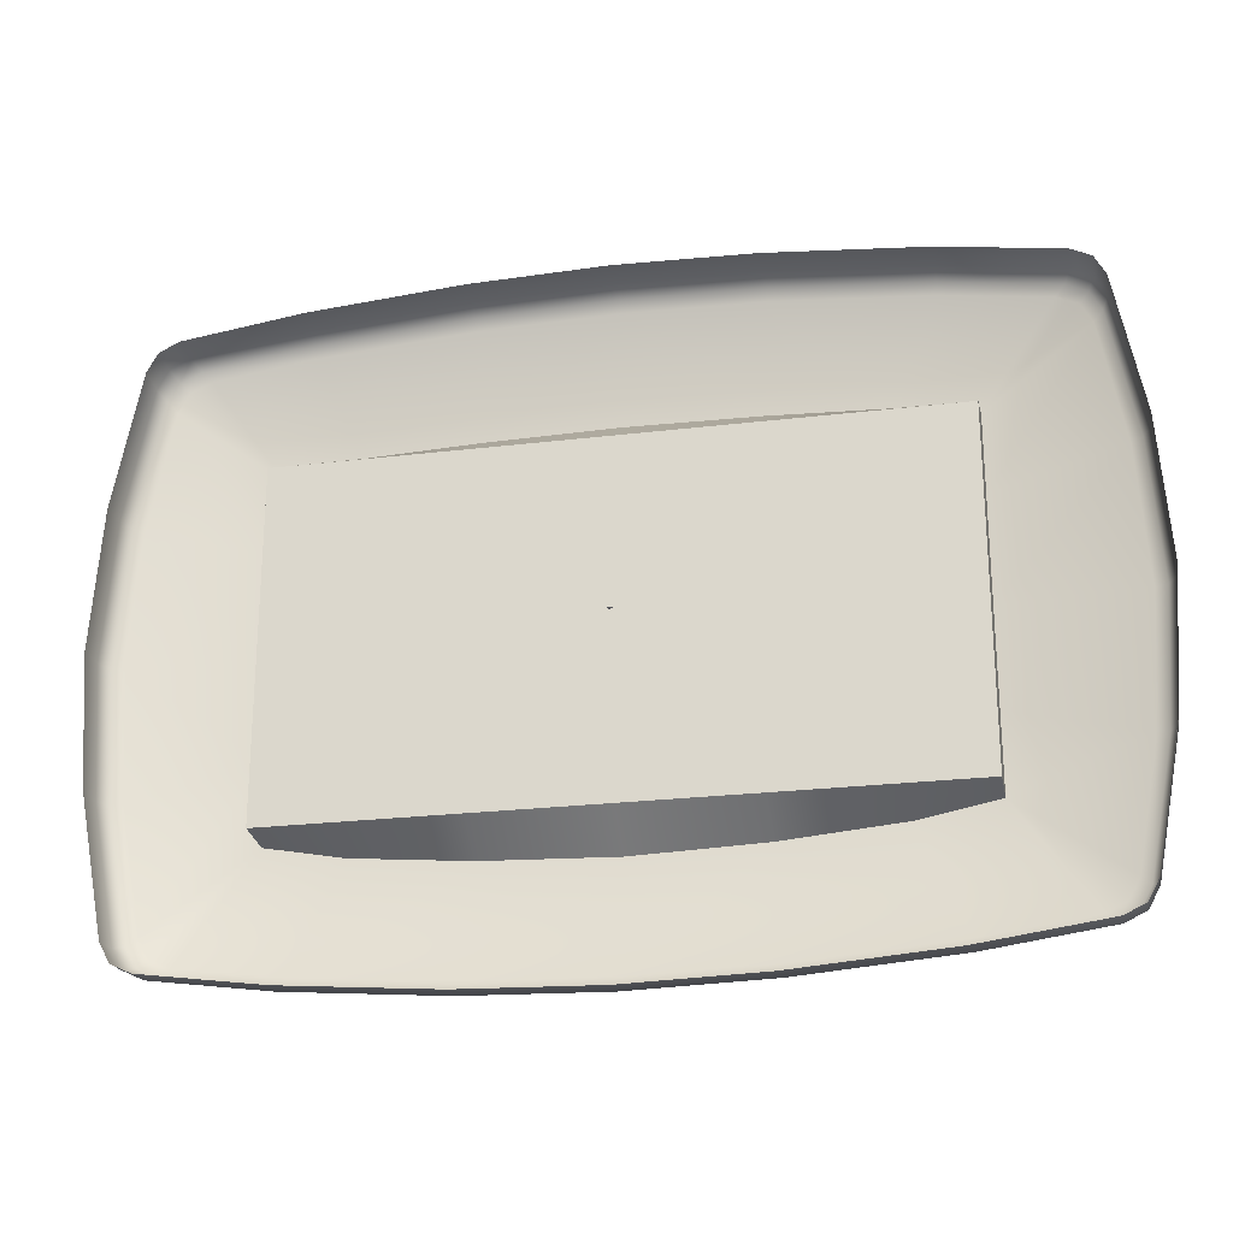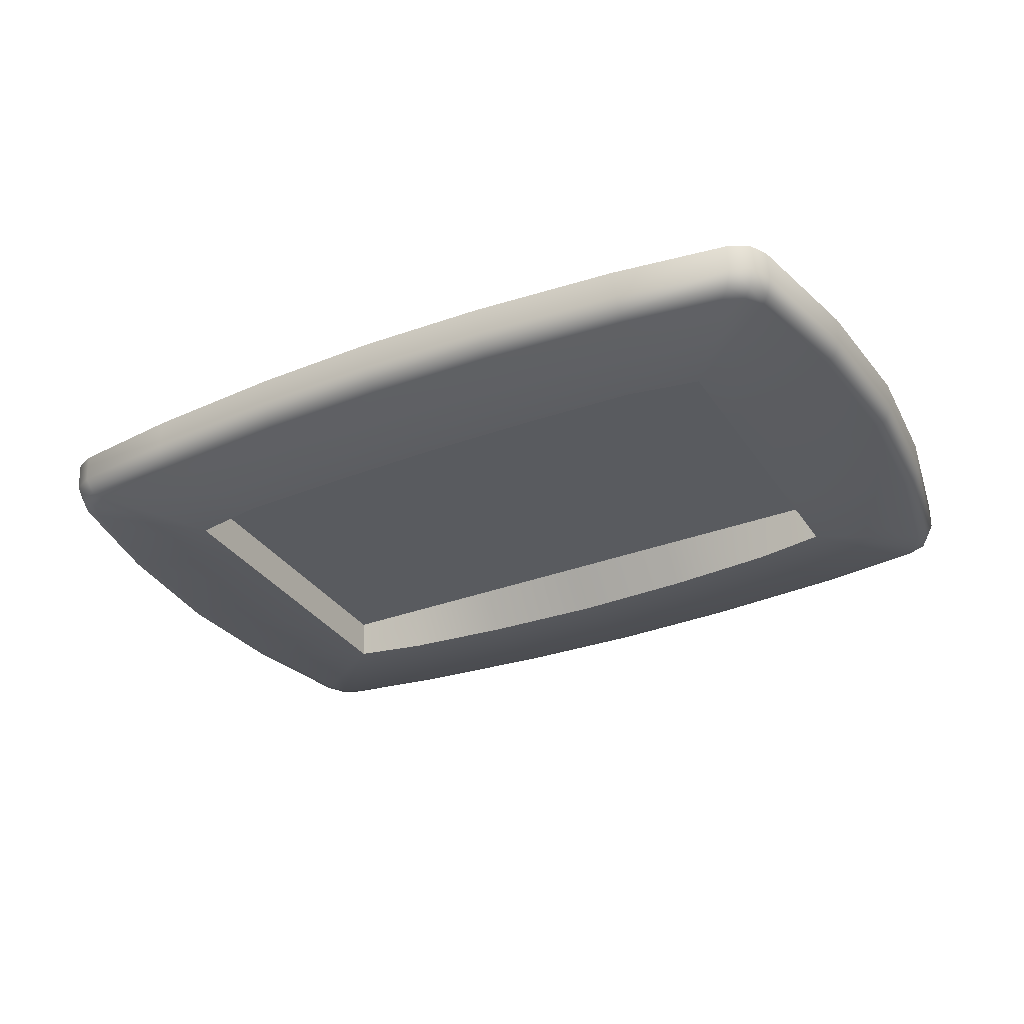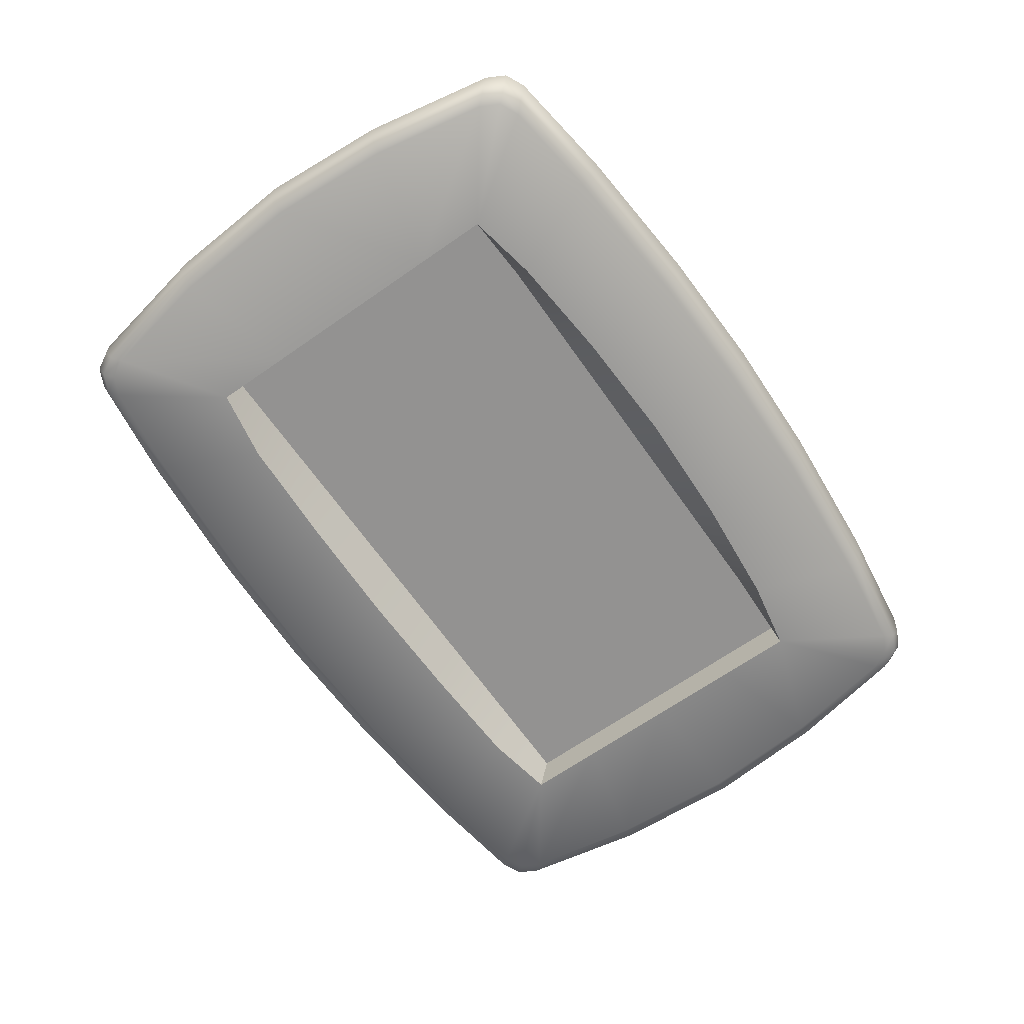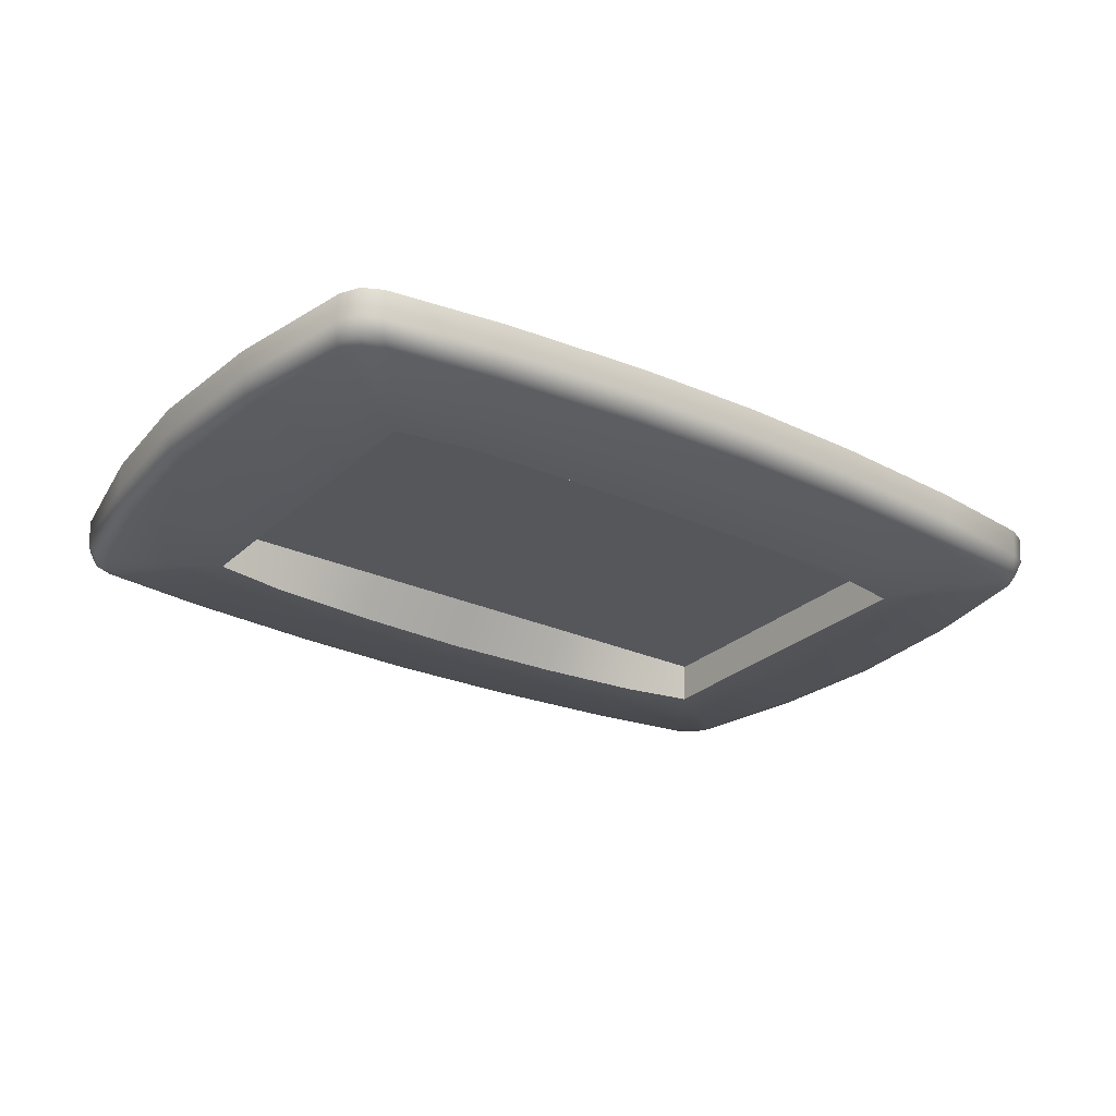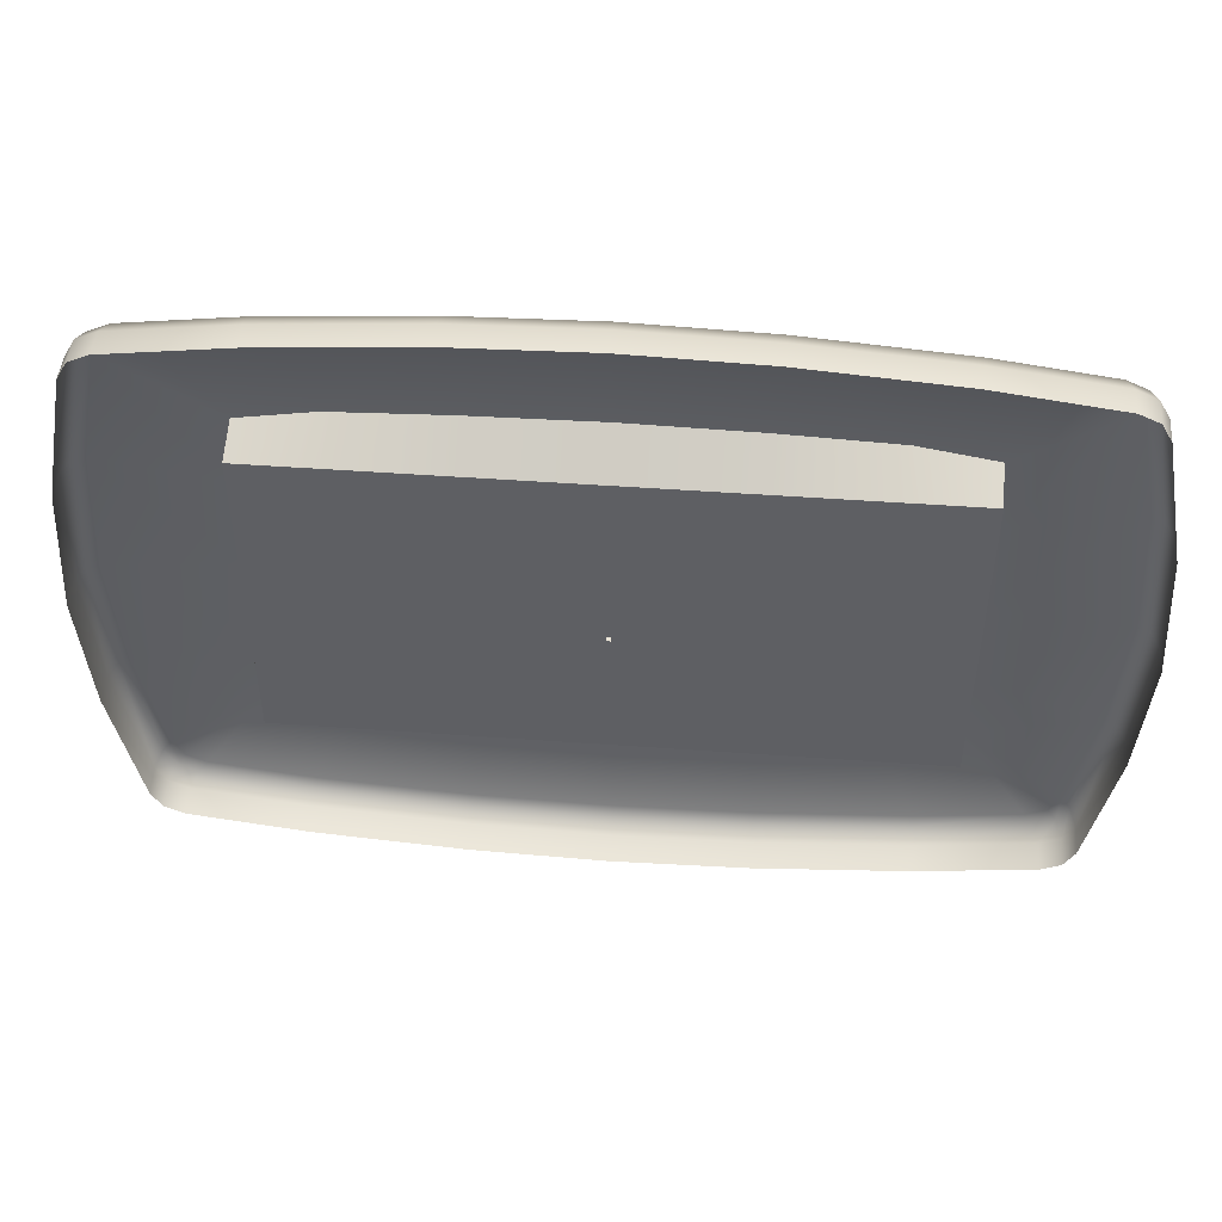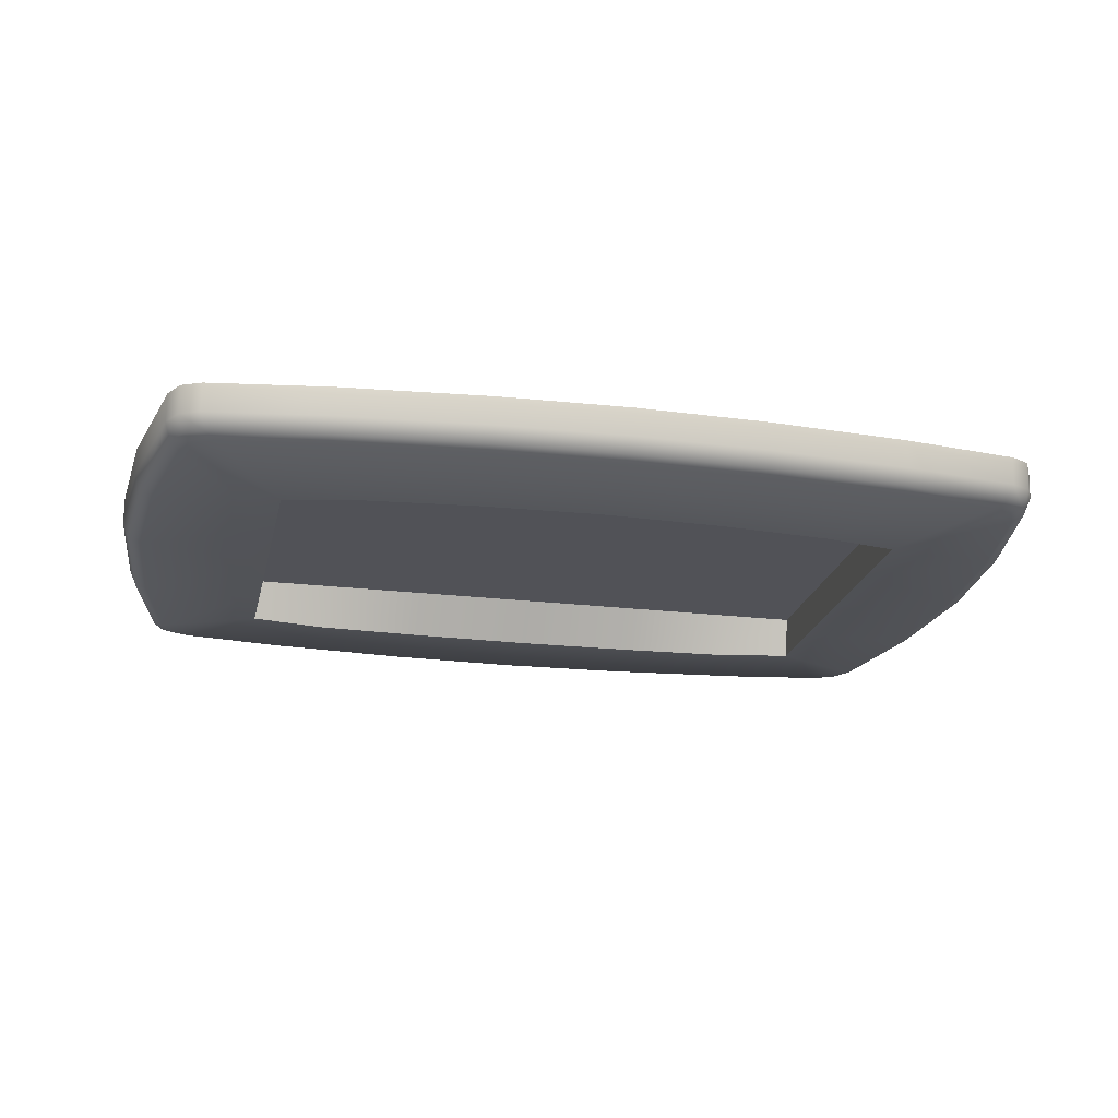
<metadata>
{"format":"obj","ext":"obj","renderer":"f3d","projection":"perspective","resolution":1024,"background":"white","views":[{"elev":-23.8,"azim":-168.5,"up":"+Z"},{"elev":-32.2,"azim":28.1,"up":"+Y"},{"elev":-66.4,"azim":125.1,"up":"+Y"},{"elev":-26.7,"azim":-35.5,"up":"+Y"},{"elev":49.2,"azim":-175.4,"up":"+Z"},{"elev":-21.4,"azim":167.9,"up":"+Y"}]}
</metadata>
<code>
o MeshLightSwitch_27_0_GeomSubset_0
v 0.0005 0.004881 0
v -0.0005 0.004881 0
v 0.0005 0.005881 0
v -0.0005 0.005881 0
v 0.0005 0.004881 0
v -0.0005 0.004881 0
v 0.0005 0.005881 0
v -0.0005 0.005881 0
v 0.0005 0.004881 0
v -0.0005 0.004881 0
v 0.0005 0.005881 0
v -0.0005 0.005881 0
v 0 -0.0071 0.04262
v 0 -0.0071 -0.04237
v -0.0668 -0.0071 0.02178
v -0.0668 -0.0071 0
v -0.0668 -0.0071 -0.02008
v -0.09684 0.005381 -0.0273
v 0 0.005381 0.07064
v 0 0.005381 -0.06894
v -0.09684 0.005381 0.029
v -0.09886 0.005381 1.2e-05
v -0.02668 -0.0071 0.04218
v -0.05088 -0.0071 0.0412
v -0.05961 0.005381 0.06734
v -0.02805 0.005381 0.06986
v -0.05961 0.005381 -0.06564
v -0.02805 0.005381 -0.06815
v -0.05087 -0.0071 -0.03928
v -0.02668 -0.0071 -0.04142
v -0.09677 -0.000638 -0.02752
v -0.09533 -0.004134 -0.02733
v -0.09304 -0.004771 -0.02691
v -0.09304 -0.004771 0.02861
v -0.09533 -0.004134 0.02903
v -0.09677 -0.000638 0.02922
v -0.09492 -0.004795 0
v -0.09735 -0.004134 0
v -0.09879 -0.000638 0
v -0.06011 -0.005095 0.06306
v -0.06028 -0.004134 0.06537
v -0.06038 -0.000638 0.06681
v -0.02839 -0.000638 0.06936
v -0.02831 -0.004134 0.06791
v -0.0282 -0.005134 0.0655
v -0.06038 -0.000638 -0.06511
v -0.06028 -0.004134 -0.06367
v -0.06011 -0.005095 -0.06136
v -0.0282 -0.005134 -0.06379
v -0.02831 -0.004134 -0.0662
v -0.02839 -0.000638 -0.06765
v 0 -0.005176 0.06619
v 0 -0.004134 0.0687
v 0 -0.000638 0.07015
v 0 -0.000638 -0.06845
v 0 -0.004134 -0.067
v 0 -0.005177 -0.06448
v -0.02668 0.001818 0.03631
v -0.04959 0.001818 0.03631
v -0.04751 0.001818 0.01813
v -0.02556 0.001818 0.01845
v -0.02668 0.001818 -0.03552
v -0.04959 0.001818 -0.03552
v -0.02556 0.001818 -0.01696
v -0.04751 0.001818 -0.01664
v -0.0255 0.001818 -0.000104
v -0.04751 0.001818 -0.000104
v -0.0668 0.001818 -0.03552
v -0.0668 0.001818 -0.01706
v 0 0.001818 -0.03552
v 0 0.001818 -0.01725
v -0.0668 0.001818 0.01856
v -0.0668 0.001818 0.03631
v 0 0.001818 0.01875
v 0 0.001818 0.03631
v -0.0668 0.001818 -0.000104
v 0 0.001818 -0.000104
v 0.06685 -0.0071 0.02178
v 0.06685 -0.0071 0
v 0.06685 -0.0071 -0.02008
v 0.09692 0.005381 -0.0273
v 0.09692 0.005381 0.029
v 0.09893 0.005381 1.2e-05
v 0.02669 -0.0071 0.04218
v 0.05092 -0.0071 0.0412
v 0.05965 0.005381 0.06734
v 0.02807 0.005381 0.06986
v 0.05965 0.005381 -0.06564
v 0.02807 0.005381 -0.06815
v 0.0509 -0.0071 -0.03928
v 0.02669 -0.0071 -0.04142
v 0.09684 -0.000638 -0.02752
v 0.0954 -0.004134 -0.02733
v 0.0931 -0.004772 -0.0269
v 0.0931 -0.004773 0.02861
v 0.0954 -0.004134 0.02903
v 0.09684 -0.000638 0.02922
v 0.09499 -0.004797 0
v 0.09742 -0.004134 0
v 0.09887 -0.000638 0
v 0.06016 -0.005095 0.06306
v 0.06032 -0.004134 0.06537
v 0.06042 -0.000638 0.06681
v 0.02841 -0.000638 0.06936
v 0.02834 -0.004134 0.06791
v 0.02822 -0.005135 0.06549
v 0.06042 -0.000638 -0.06511
v 0.06032 -0.004134 -0.06367
v 0.06016 -0.005095 -0.06136
v 0.02822 -0.005135 -0.06379
v 0.02834 -0.004134 -0.0662
v 0.02841 -0.000638 -0.06765
v 0.02669 0.001818 0.03631
v 0.04963 0.001818 0.03631
v 0.04754 0.001818 0.01813
v 0.02557 0.001818 0.01845
v 0.02669 0.001818 -0.03552
v 0.04963 0.001818 -0.03552
v 0.02557 0.001818 -0.01696
v 0.04754 0.001818 -0.01664
v 0.02552 0.001818 -0.000104
v 0.04754 0.001818 -0.000104
v 0.06685 0.001818 -0.03552
v 0.06685 0.001818 -0.01706
v 0.06685 0.001818 0.01856
v 0.06685 0.001818 0.03631
v 0.06685 0.001818 -0.000104
v -0.09019 -0.004134 -0.05417
v -0.08791 -0.004134 -0.05834
v -0.08364 -0.004134 -0.0604
v -0.09141 -0.000638 -0.05548
v -0.08914 -0.000638 -0.05964
v -0.08486 -0.000638 -0.0617
v -0.08179 -0.005052 -0.05841
v -0.0861 -0.005024 -0.0564
v -0.08834 -0.00504 -0.05219
v -0.09019 -0.004134 0.05588
v -0.08791 -0.004134 0.06004
v -0.08364 -0.004134 0.06211
v -0.08837 -0.005026 0.05395
v -0.0861 -0.005023 0.05811
v -0.08174 -0.00506 0.0601
v -0.08486 -0.000638 0.06341
v -0.08914 -0.000638 0.06135
v -0.09141 -0.000638 0.05718
v -0.09135 0.005381 -0.05601
v -0.0891 0.005381 -0.06011
v -0.08489 0.005381 -0.06214
v -0.08489 0.005381 0.06384
v -0.0891 0.005381 0.06182
v -0.09135 0.005381 0.05771
v -0.0668 -0.0071 -0.03625
v -0.0668 -0.0071 0.03835
v 0.09025 -0.004134 -0.05417
v 0.08798 -0.004134 -0.05834
v 0.08371 -0.004134 -0.0604
v 0.08493 -0.000638 -0.0617
v 0.0892 -0.000638 -0.05964
v 0.09148 -0.000638 -0.05548
v 0.08841 -0.00504 -0.05219
v 0.08617 -0.005025 -0.0564
v 0.08185 -0.005052 -0.05841
v 0.09025 -0.004134 0.05588
v 0.08798 -0.004134 0.06004
v 0.08371 -0.004134 0.06211
v 0.0818 -0.005061 0.0601
v 0.08616 -0.005023 0.05811
v 0.08843 -0.005027 0.05395
v 0.09148 -0.000638 0.05718
v 0.0892 -0.000638 0.06135
v 0.08493 -0.000638 0.06341
v 0.08496 0.005381 -0.06214
v 0.08917 0.005381 -0.06011
v 0.09141 0.005381 -0.05601
v 0.09141 0.005381 0.05772
v 0.08917 0.005381 0.06182
v 0.08496 0.005381 0.06384
v 0.06685 -0.0071 -0.03625
v 0.06685 -0.0071 0.03835
f 1 2 4 3
f 58 61 60 59
f 63 65 64 62
f 65 67 66 64
f 67 60 61 66
f 69 65 63 68
f 73 59 60 72
f 72 60 67 76
f 76 67 65 69
f 71 70 62 64
f 77 71 64 66
f 74 77 66 61
f 75 74 61 58
f 42 43 44 41
f 41 44 45 40
f 48 49 50 47
f 47 50 51 46
f 22 21 36 39
f 18 22 39 31
f 16 37 34 15
f 17 33 37 16
f 24 40 45 23
f 42 25 26 43
f 27 46 51 28
f 48 29 30 49
f 57 49 30 14
f 52 13 23 45
f 19 54 43 26
f 55 20 28 51
f 34 37 38 35
f 35 38 39 36
f 31 39 38 32
f 32 38 37 33
f 43 54 53 44
f 44 53 52 45
f 49 57 56 50
f 50 56 55 51
f 23 58 59 24
f 29 63 62 30
f 17 69 68 152
f 24 59 73 153
f 15 72 76 16
f 16 76 69 17
f 30 62 70 14
f 13 75 58 23
f 113 114 115 116
f 118 117 119 120
f 120 119 121 122
f 122 121 116 115
f 124 123 118 120
f 126 125 115 114
f 125 127 122 115
f 127 124 120 122
f 71 119 117 70
f 77 121 119 71
f 74 116 121 77
f 75 113 116 74
f 103 102 105 104
f 102 101 106 105
f 109 108 111 110
f 108 107 112 111
f 83 100 97 82
f 81 92 100 83
f 79 78 95 98
f 80 79 98 94
f 85 84 106 101
f 103 104 87 86
f 88 89 112 107
f 109 110 91 90
f 57 14 91 110
f 52 106 84 13
f 19 87 104 54
f 55 112 89 20
f 95 96 99 98
f 96 97 100 99
f 92 93 99 100
f 93 94 98 99
f 104 105 53 54
f 105 106 52 53
f 110 111 56 57
f 111 112 55 56
f 84 85 114 113
f 90 91 117 118
f 80 178 123 124
f 85 179 126 114
f 78 79 127 125
f 79 80 124 127
f 91 14 70 117
f 13 84 113 75
f 152 68 63 29
f 153 73 72 15
f 178 90 118 123
f 179 78 125 126
f 130 129 135 134
f 129 128 136 135
f 139 138 144 143
f 138 137 145 144
f 156 155 158 157
f 155 154 159 158
f 165 164 167 166
f 164 163 168 167
f 131 31 32 128
f 128 32 33 136
f 140 34 35 137
f 137 35 36 145
f 131 146 18 31
f 21 151 145 36
f 152 136 33 17
f 15 34 140 153
f 143 149 25 42
f 133 46 27 148
f 142 40 24 153
f 134 152 29 48
f 143 42 41 139
f 139 41 40 142
f 134 48 47 130
f 130 47 46 133
f 159 154 93 92
f 154 160 94 93
f 168 163 96 95
f 163 169 97 96
f 174 159 92 81
f 82 97 169 175
f 160 178 80 94
f 78 179 168 95
f 177 171 103 86
f 157 172 88 107
f 166 179 85 101
f 162 109 90 178
f 171 165 102 103
f 165 166 101 102
f 162 156 108 109
f 156 157 107 108
f 128 129 132 131
f 129 130 133 132
f 131 132 147 146
f 132 133 148 147
f 152 134 135 136
f 137 138 141 140
f 138 139 142 141
f 153 140 141 142
f 143 144 150 149
f 144 145 151 150
f 154 155 161 160
f 155 156 162 161
f 157 158 173 172
f 158 159 174 173
f 178 160 161 162
f 163 164 170 169
f 164 165 171 170
f 179 166 167 168
f 169 170 176 175
f 170 171 177 176

</code>
